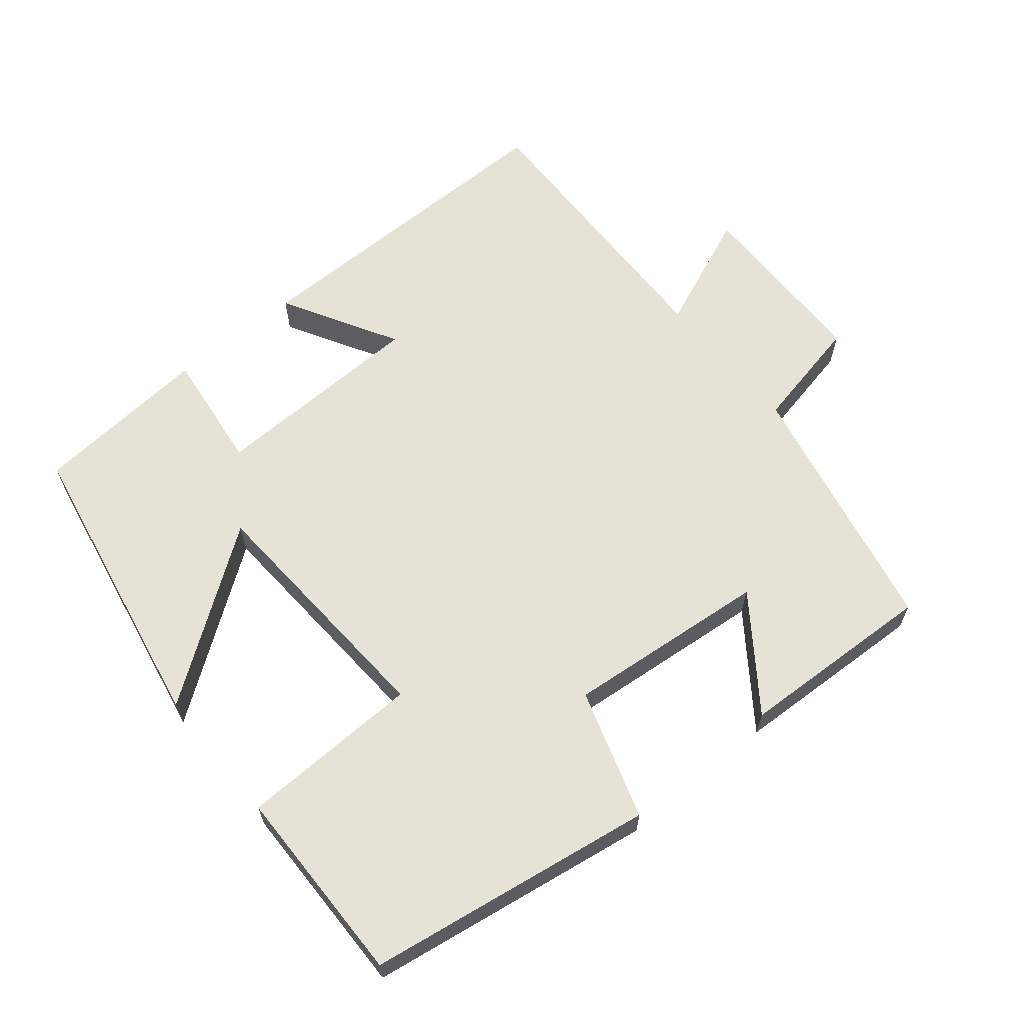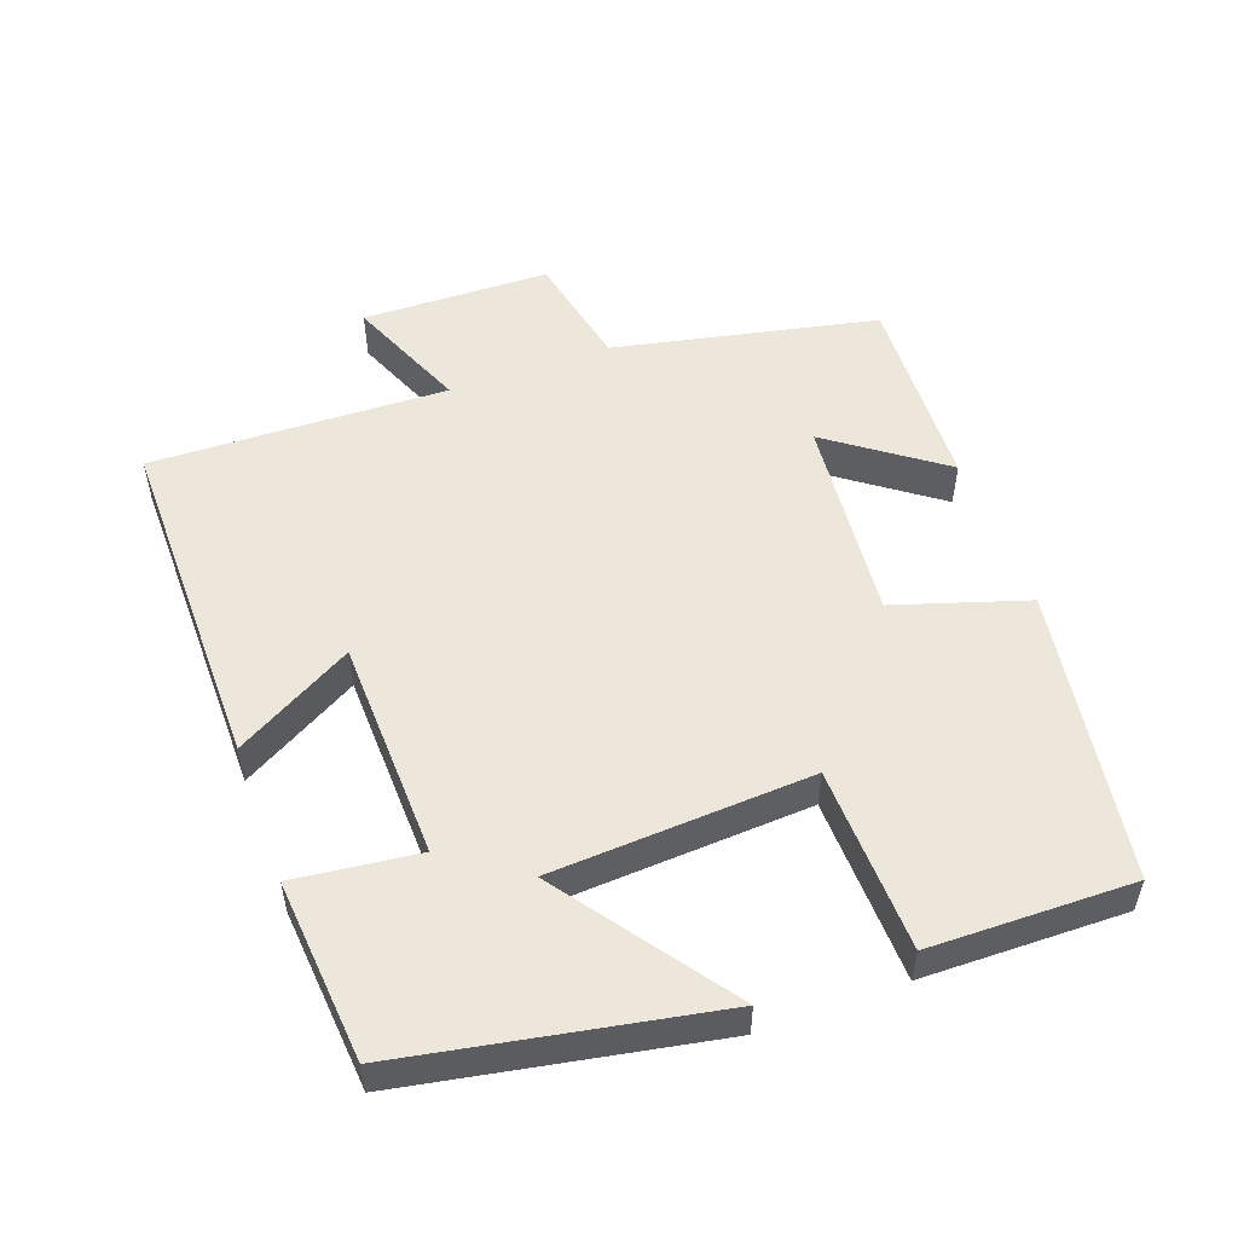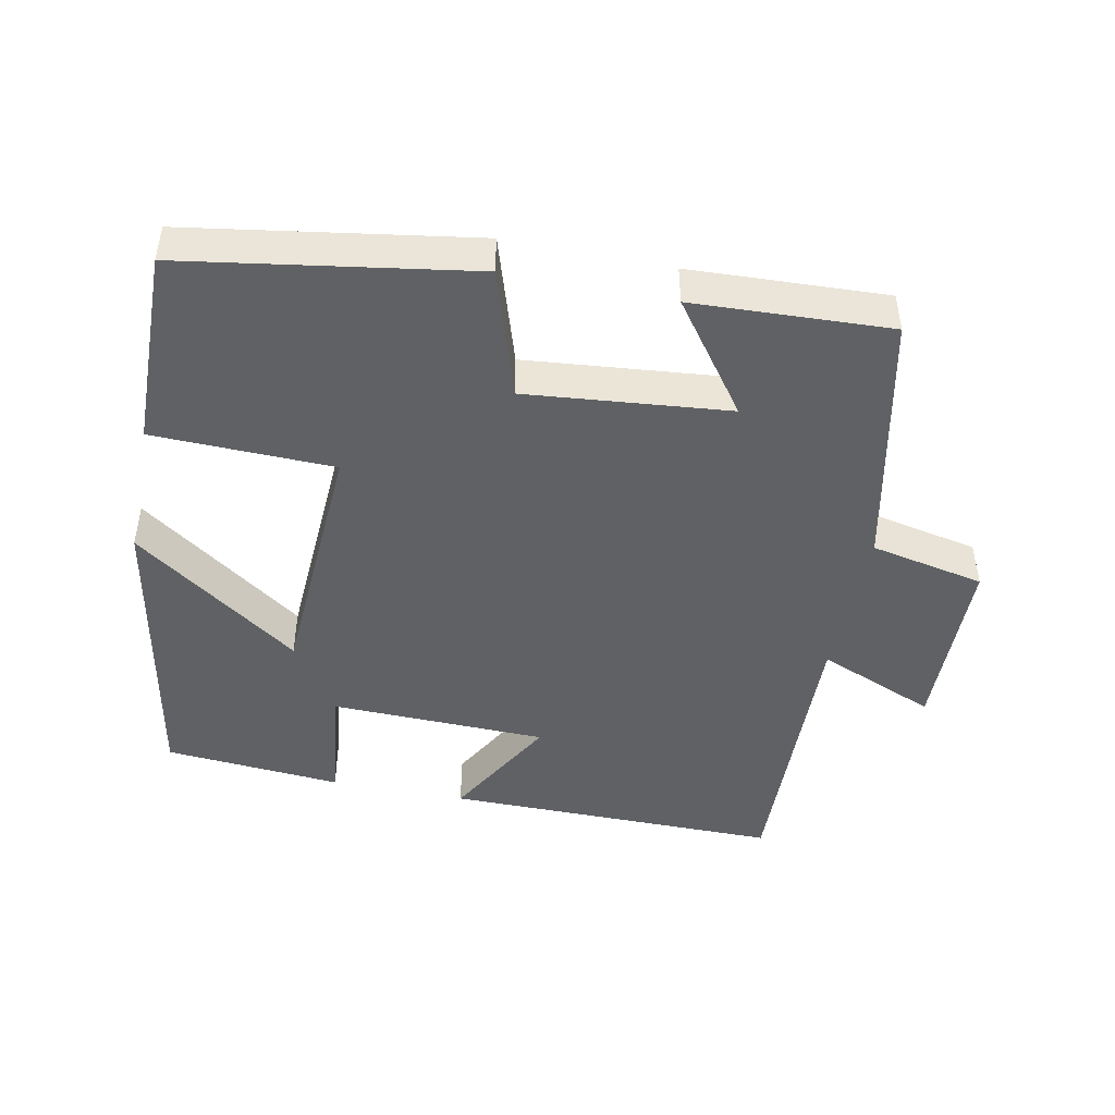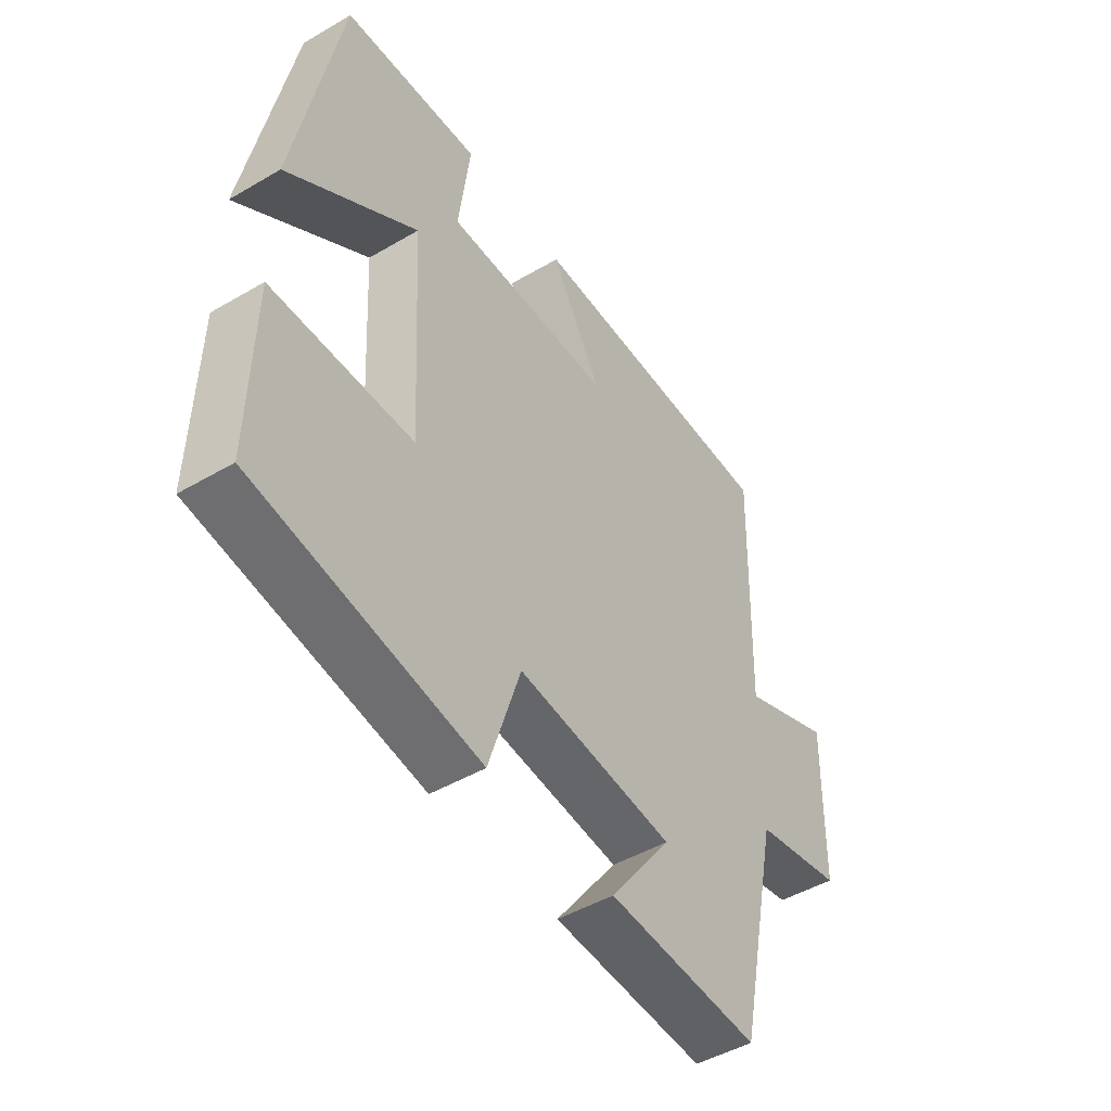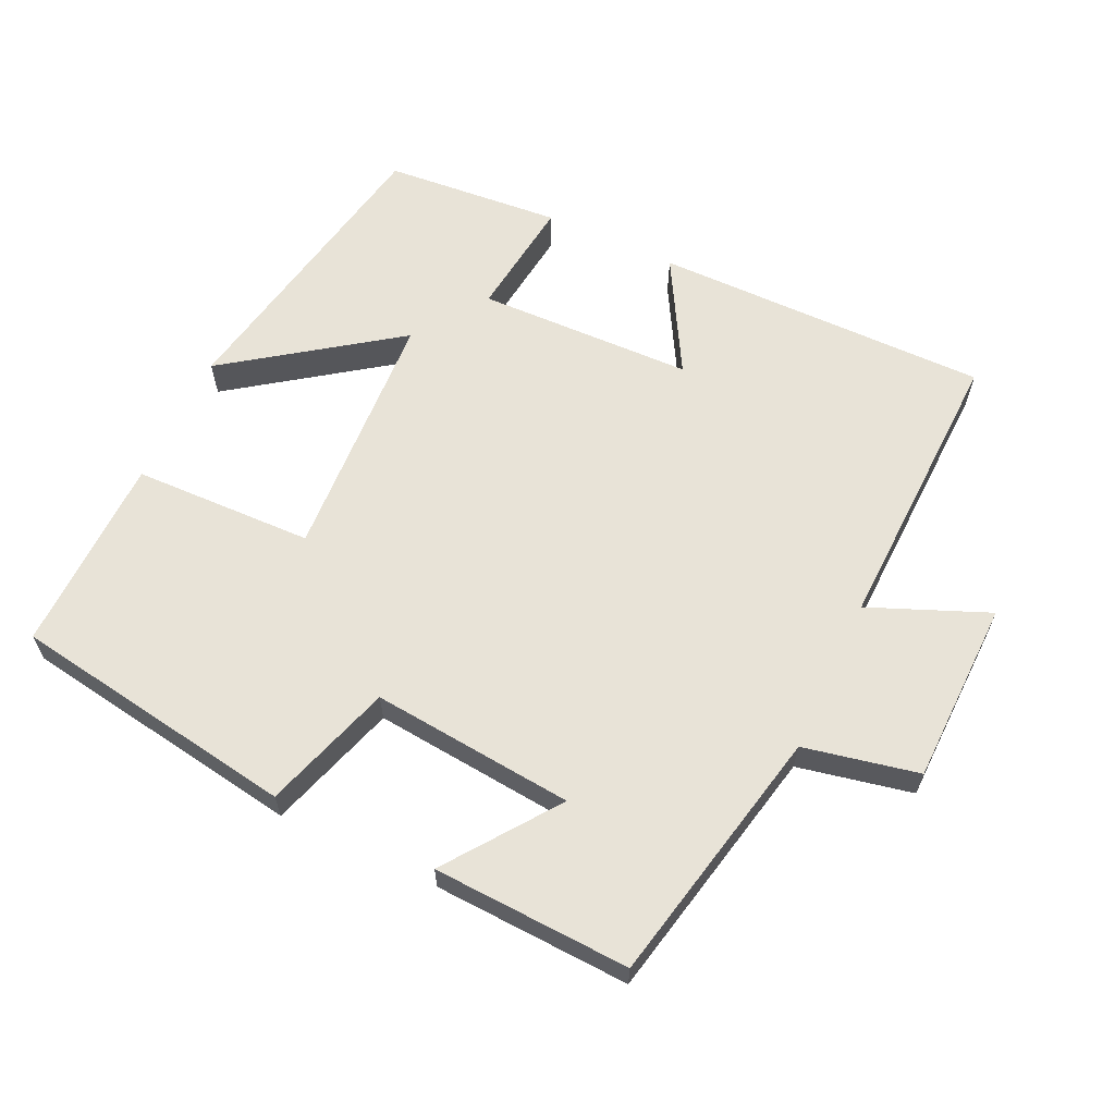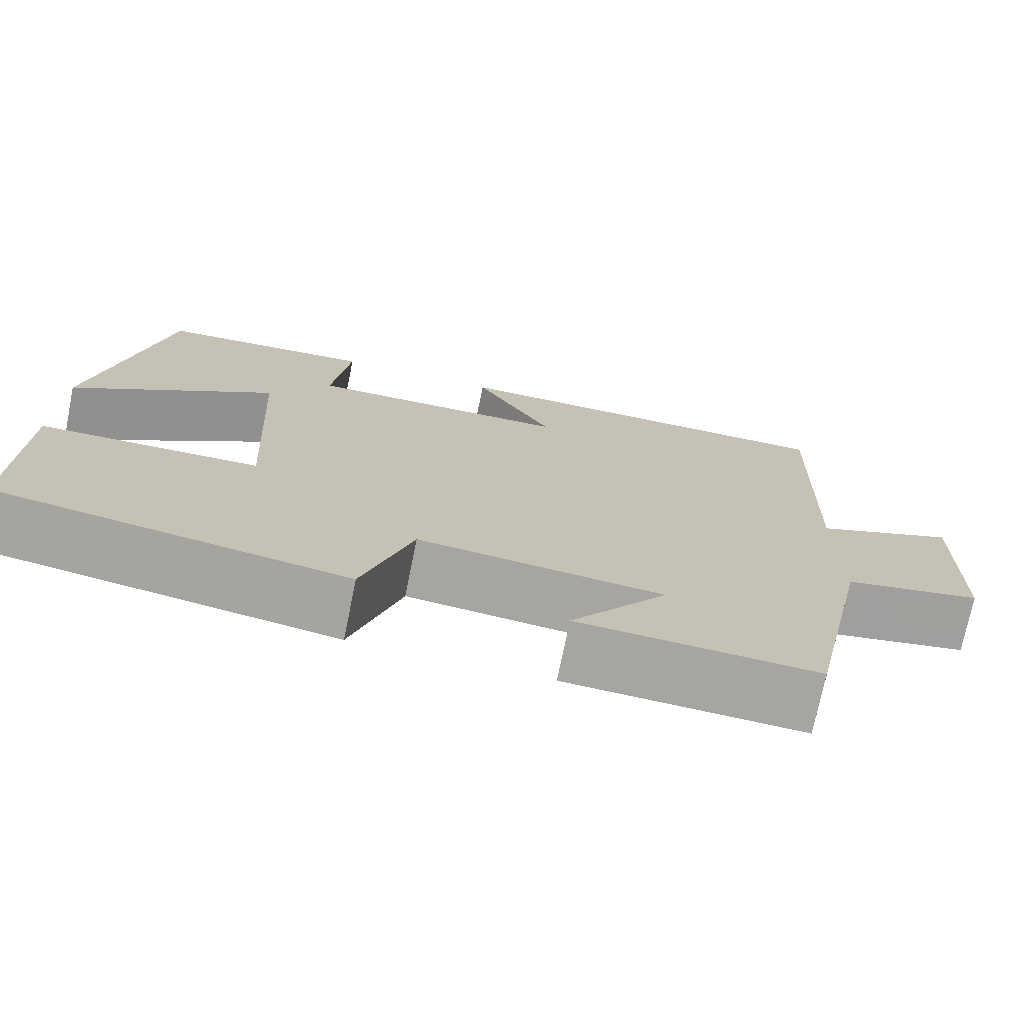
<metadata>
{"format":"obj","ext":"obj","renderer":"f3d","projection":"perspective","resolution":1024,"background":"white","views":[{"elev":63.0,"azim":140.4,"up":"+Y"},{"elev":52.7,"azim":69.9,"up":"+Y"},{"elev":-46.1,"azim":168.6,"up":"+Y"},{"elev":-47.5,"azim":123.4,"up":"+Z"},{"elev":62.3,"azim":-154.9,"up":"+Y"},{"elev":-73.7,"azim":168.5,"up":"+Z"}]}
</metadata>
<code>
v -0.513 0.07 0.502
v -0.031 0.07 0.5
v -0.124 0.07 0.335
v 0.186 0.07 0.327
v 0.165 0.07 0.5
v 0.419 0.07 0.479
v 0.5 0.07 0.049
v 0.261 0.07 0.22
v 0.241 0.07 -0.144
v 0.5 0.07 -0.151
v 0.505 0.07 -0.435
v 0.095 0.07 -0.5
v 0.036 0.07 -0.315
v -0.254 0.07 -0.343
v -0.139 0.07 -0.5
v -0.421 0.07 -0.513
v -0.5 0.07 -0.143
v -0.664 0.07 -0.109
v -0.67 0.07 0.155
v -0.5 0.07 0.085
v -0.513 0 0.502
v -0.031 0 0.5
v -0.124 0 0.335
v 0.186 0 0.327
v 0.165 0 0.5
v 0.419 0 0.479
v 0.5 0 0.049
v 0.261 0 0.22
v 0.241 0 -0.144
v 0.5 0 -0.151
v 0.505 0 -0.435
v 0.095 0 -0.5
v 0.036 0 -0.315
v -0.254 0 -0.343
v -0.139 0 -0.5
v -0.421 0 -0.513
v -0.5 0 -0.143
v -0.664 0 -0.109
v -0.67 0 0.155
v -0.5 0 0.085
f 17 18 19 20
f 16 17 20
f 14 15 16
f 14 16 20 1
f 10 11 12 13
f 9 10 13 14
f 8 9 14
f 5 6 7 8
f 4 5 8
f 3 4 8 14
f 1 2 3
f 1 3 14
f 40 39 38 37
f 40 37 36
f 36 35 34
f 21 40 36 34
f 33 32 31 30
f 34 33 30 29
f 34 29 28
f 28 27 26 25
f 28 25 24
f 34 28 24 23
f 23 22 21
f 34 23 21
f 1 21 22 2
f 2 22 23 3
f 3 23 24 4
f 4 24 25 5
f 5 25 26 6
f 6 26 27 7
f 7 27 28 8
f 8 28 29 9
f 9 29 30 10
f 10 30 31 11
f 11 31 32 12
f 12 32 33 13
f 13 33 34 14
f 14 34 35 15
f 15 35 36 16
f 16 36 37 17
f 17 37 38 18
f 18 38 39 19
f 19 39 40 20
f 20 40 21 1

</code>
